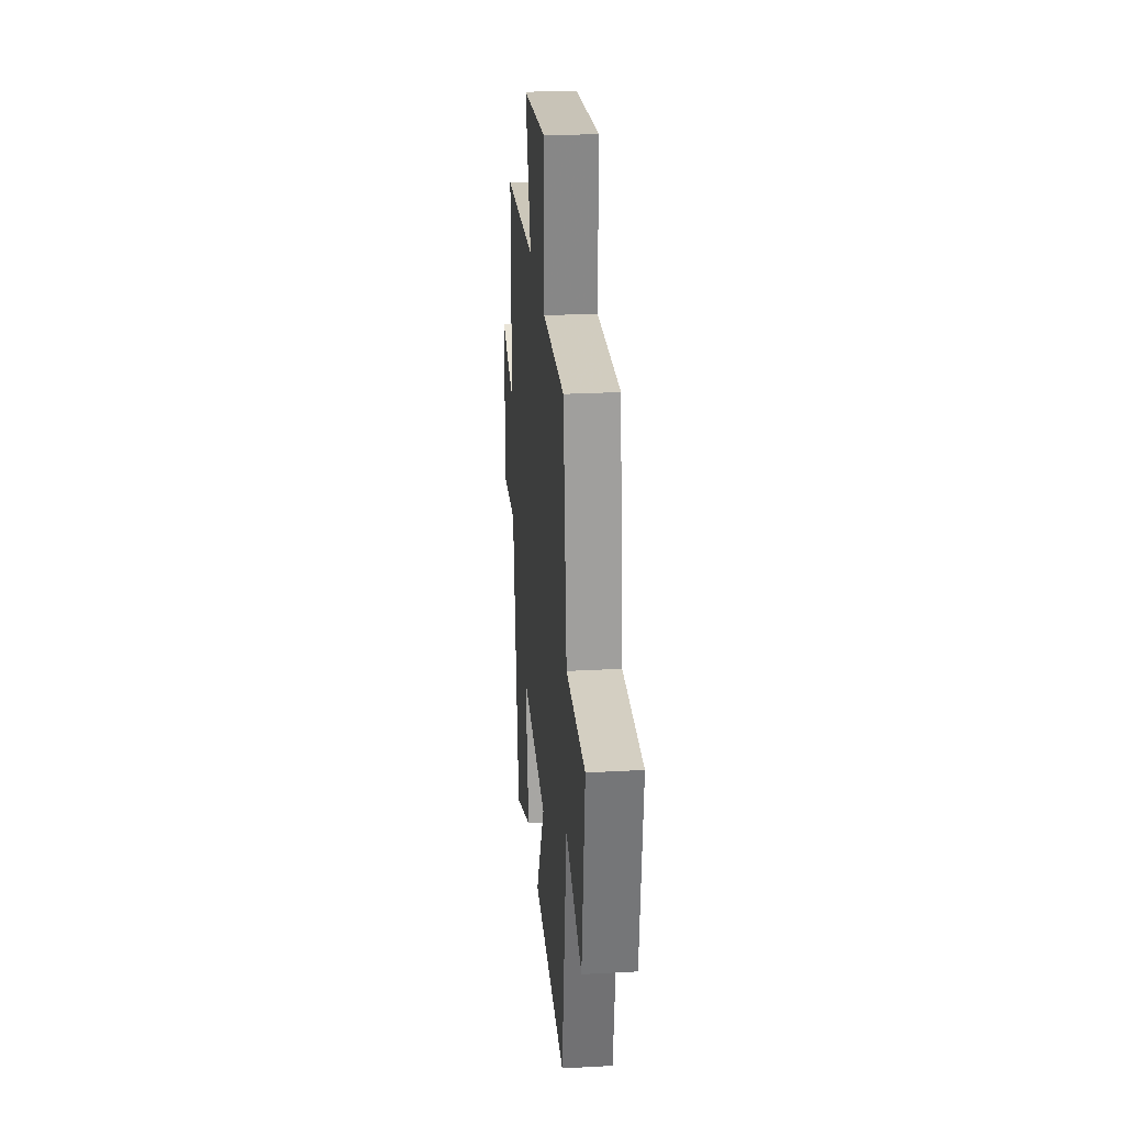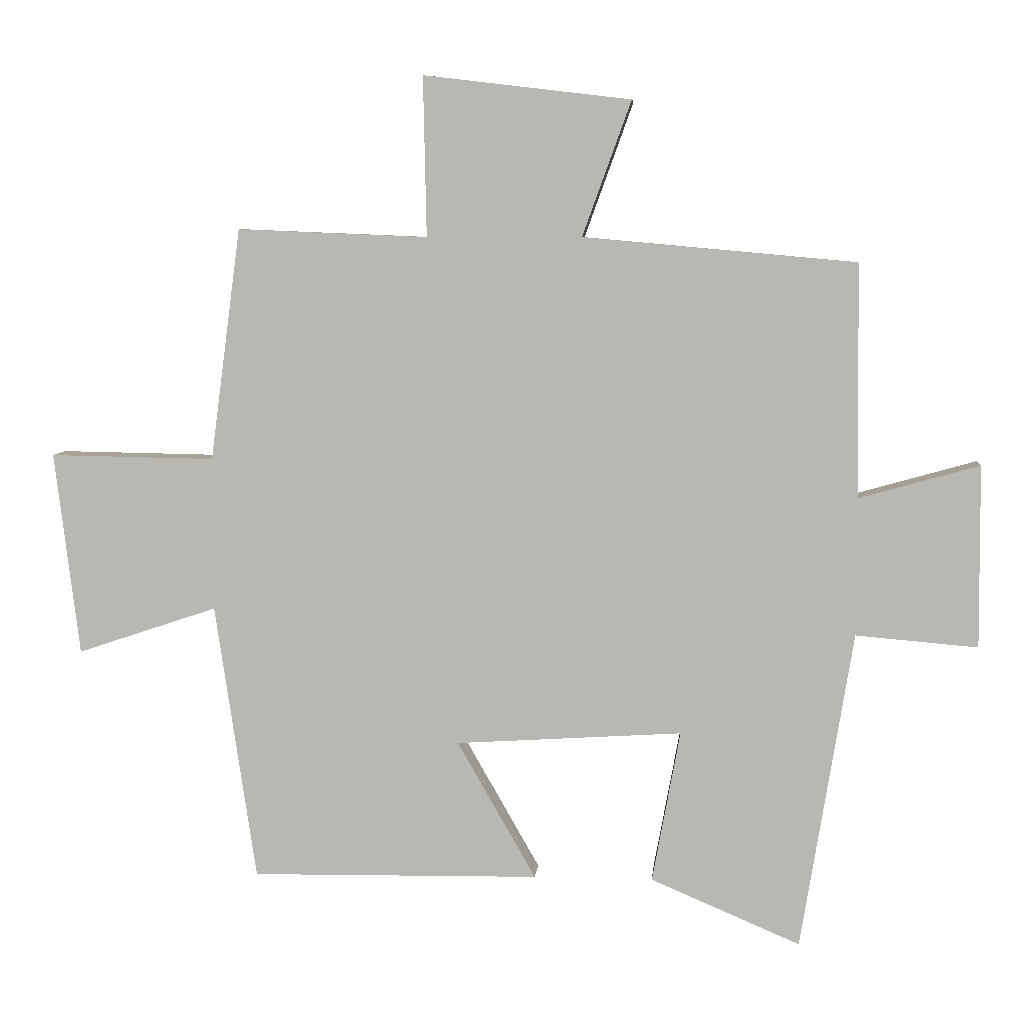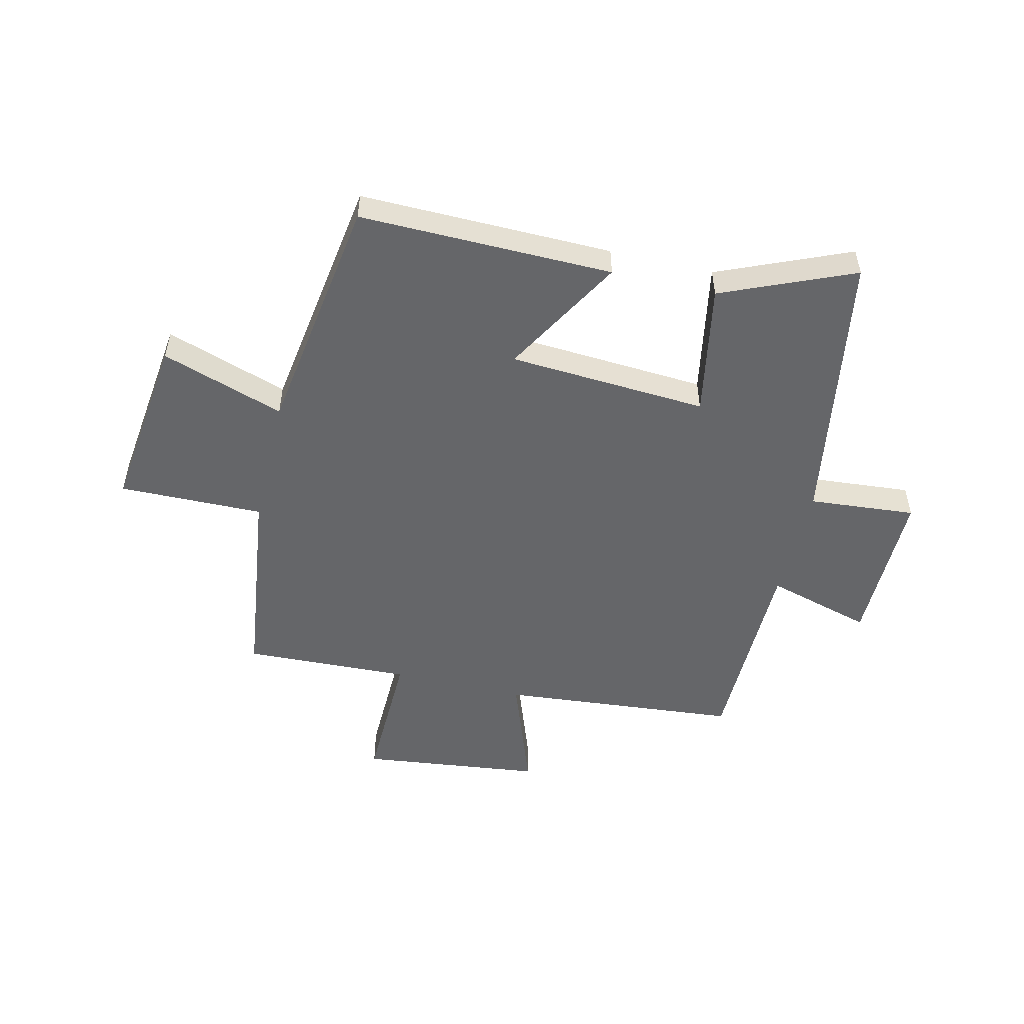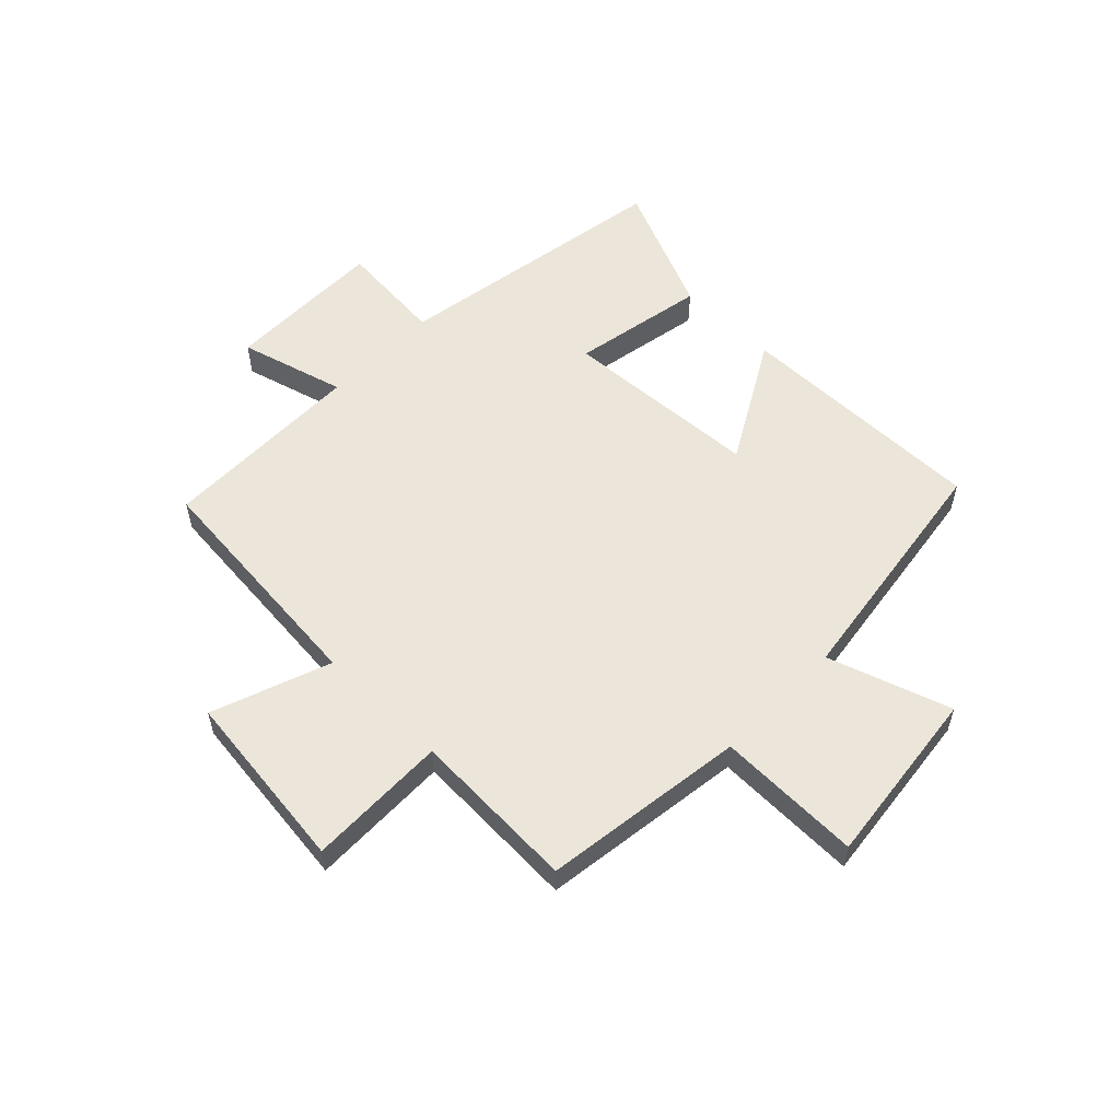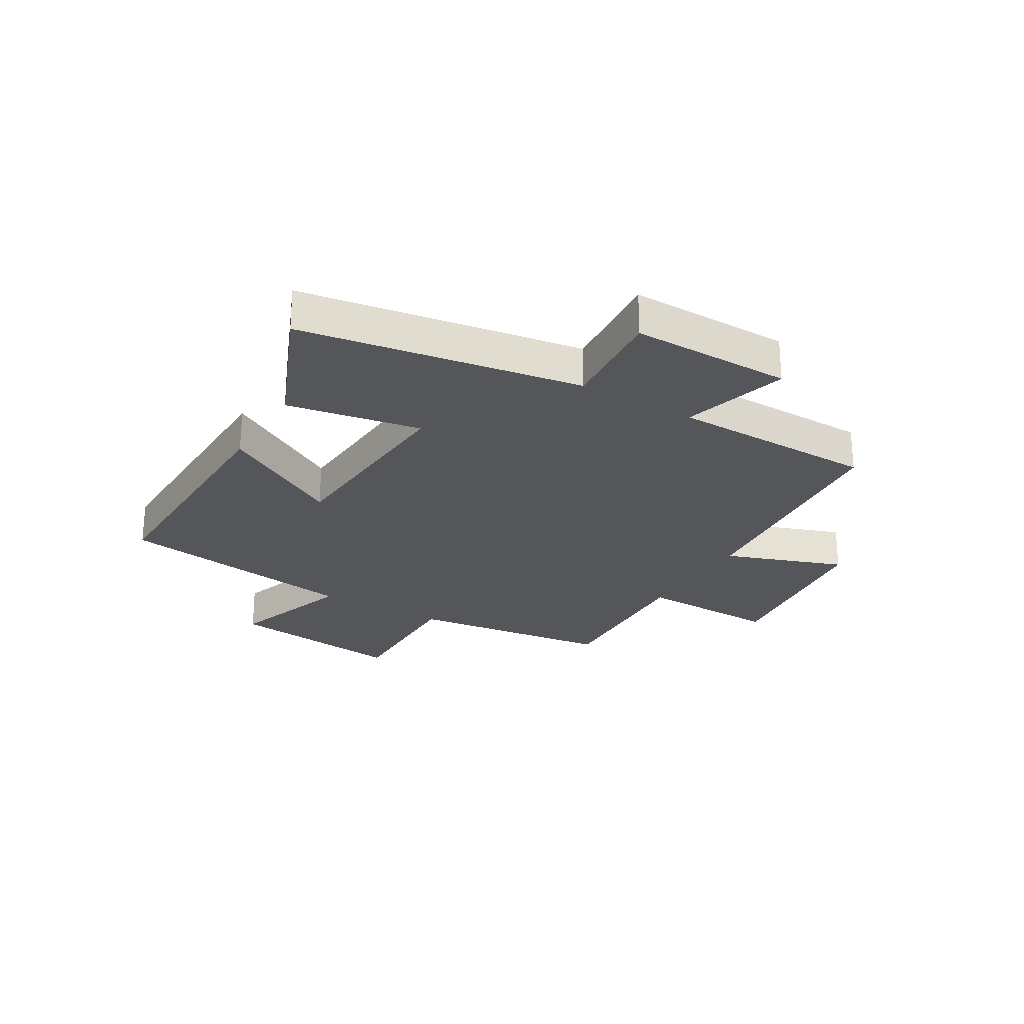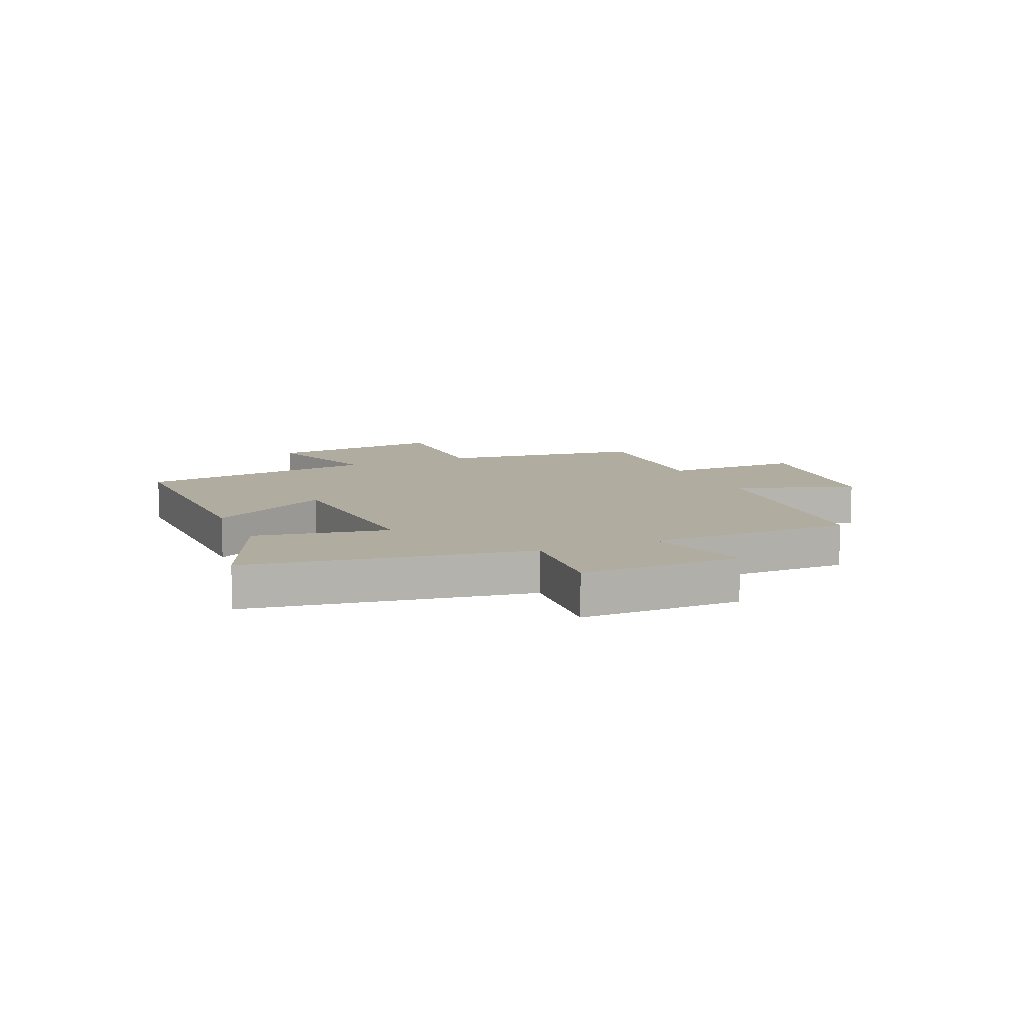
<metadata>
{"format":"obj","ext":"obj","renderer":"f3d","projection":"perspective","resolution":1024,"background":"white","views":[{"elev":26.6,"azim":85.1,"up":"+Z"},{"elev":6.6,"azim":-174.9,"up":"+Z"},{"elev":-51.8,"azim":166.6,"up":"+Y"},{"elev":56.4,"azim":44.4,"up":"+Y"},{"elev":-25.6,"azim":-120.8,"up":"+Y"},{"elev":9.9,"azim":-113.4,"up":"+Y"}]}
</metadata>
<code>
v 0.437 0.07 -0.506
v -0.006 0.07 -0.5
v 0.115 0.07 -0.288
v -0.233 0.07 -0.266
v -0.19 0.07 -0.5
v -0.42 0.07 -0.598
v -0.5 0.07 -0.108
v -0.687 0.07 -0.124
v -0.685 0.07 0.156
v -0.5 0.07 0.104
v -0.496 0.07 0.462
v -0.077 0.07 0.5
v -0.152 0.07 0.707
v 0.166 0.07 0.745
v 0.161 0.07 0.5
v 0.453 0.07 0.512
v 0.5 0.07 0.156
v 0.753 0.07 0.16
v 0.715 0.07 -0.152
v 0.5 0.07 -0.08
v 0.437 0 -0.506
v -0.006 0 -0.5
v 0.115 0 -0.288
v -0.233 0 -0.266
v -0.19 0 -0.5
v -0.42 0 -0.598
v -0.5 0 -0.108
v -0.687 0 -0.124
v -0.685 0 0.156
v -0.5 0 0.104
v -0.496 0 0.462
v -0.077 0 0.5
v -0.152 0 0.707
v 0.166 0 0.745
v 0.161 0 0.5
v 0.453 0 0.512
v 0.5 0 0.156
v 0.753 0 0.16
v 0.715 0 -0.152
v 0.5 0 -0.08
f 17 18 19 20
f 15 16 17 20
f 15 20 1
f 12 13 14 15
f 10 11 12 15
f 7 8 9 10
f 4 5 6 7
f 3 4 7 10
f 1 2 3
f 15 1 3
f 3 10 15
f 40 39 38 37
f 40 37 36 35
f 21 40 35
f 35 34 33 32
f 35 32 31 30
f 30 29 28 27
f 27 26 25 24
f 30 27 24 23
f 23 22 21
f 23 21 35
f 35 30 23
f 1 21 22 2
f 2 22 23 3
f 3 23 24 4
f 4 24 25 5
f 5 25 26 6
f 6 26 27 7
f 7 27 28 8
f 8 28 29 9
f 9 29 30 10
f 10 30 31 11
f 11 31 32 12
f 12 32 33 13
f 13 33 34 14
f 14 34 35 15
f 15 35 36 16
f 16 36 37 17
f 17 37 38 18
f 18 38 39 19
f 19 39 40 20
f 20 40 21 1

</code>
